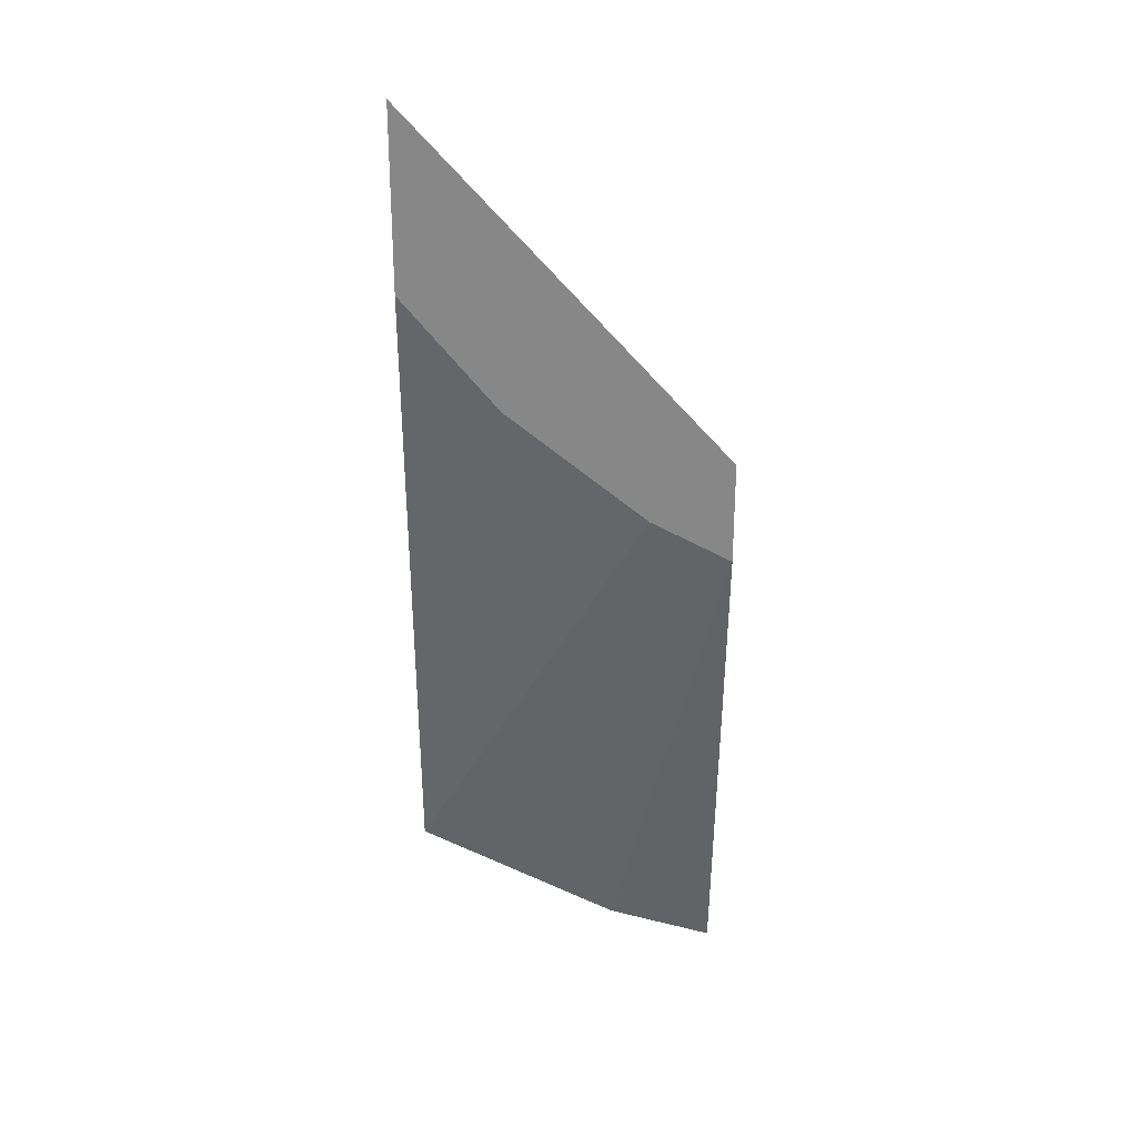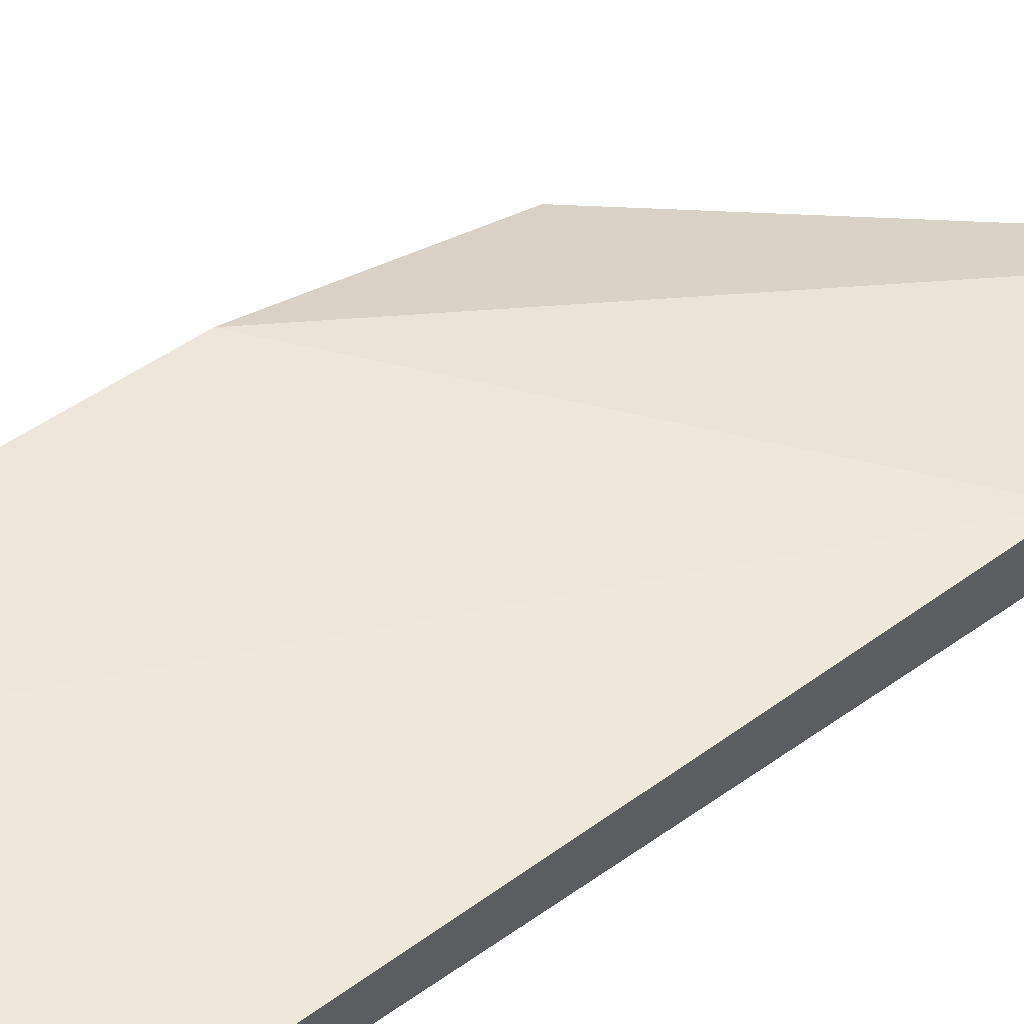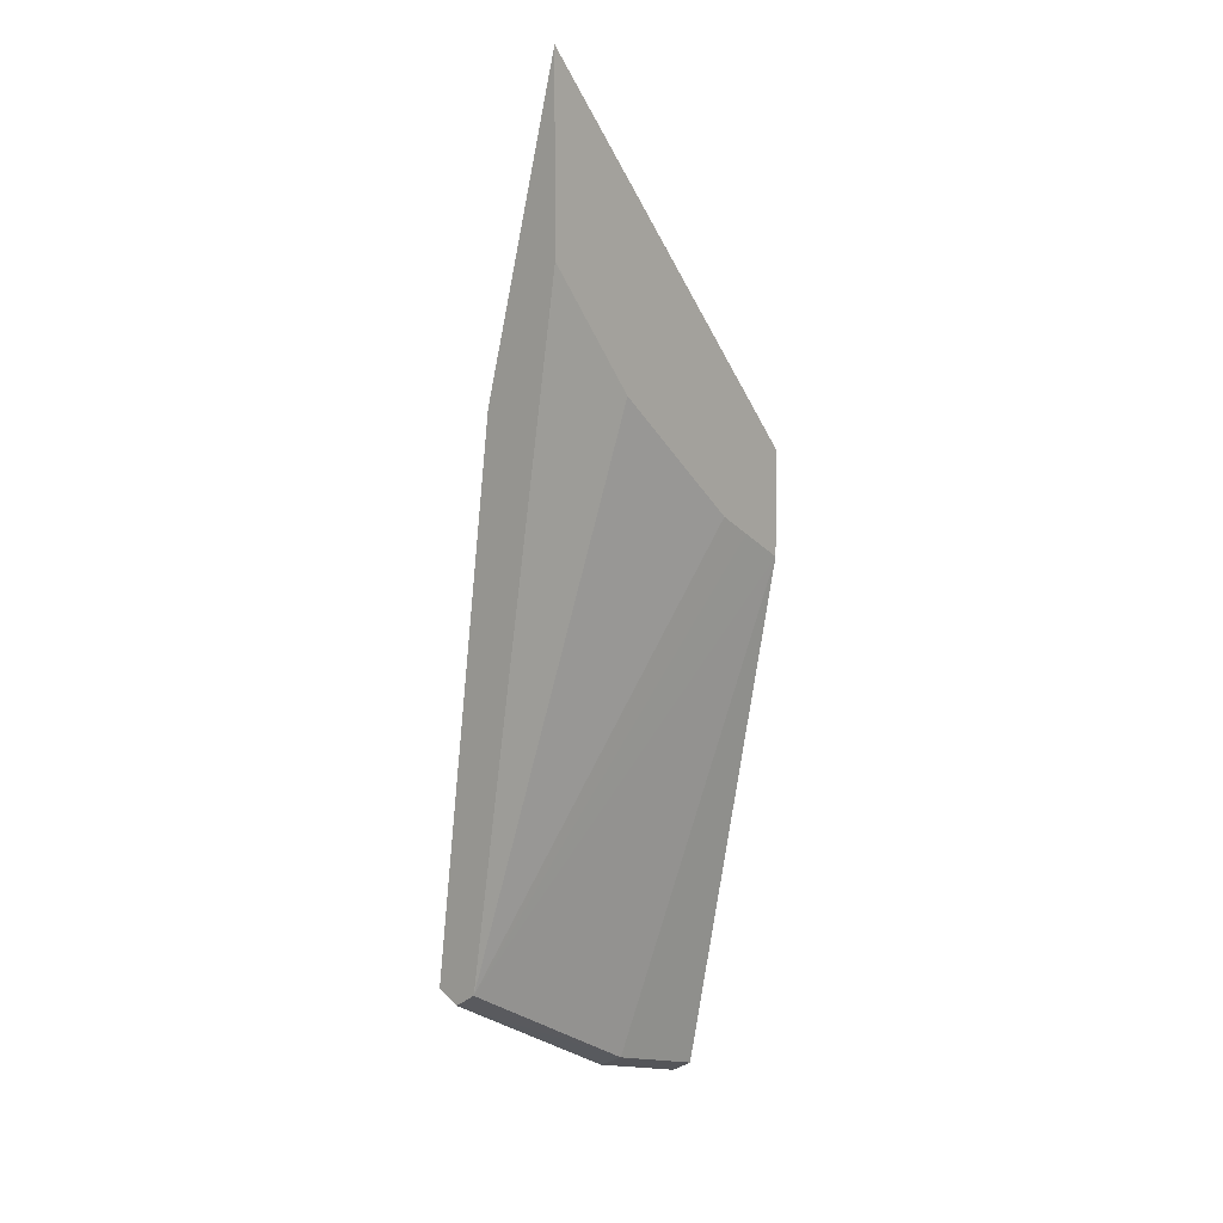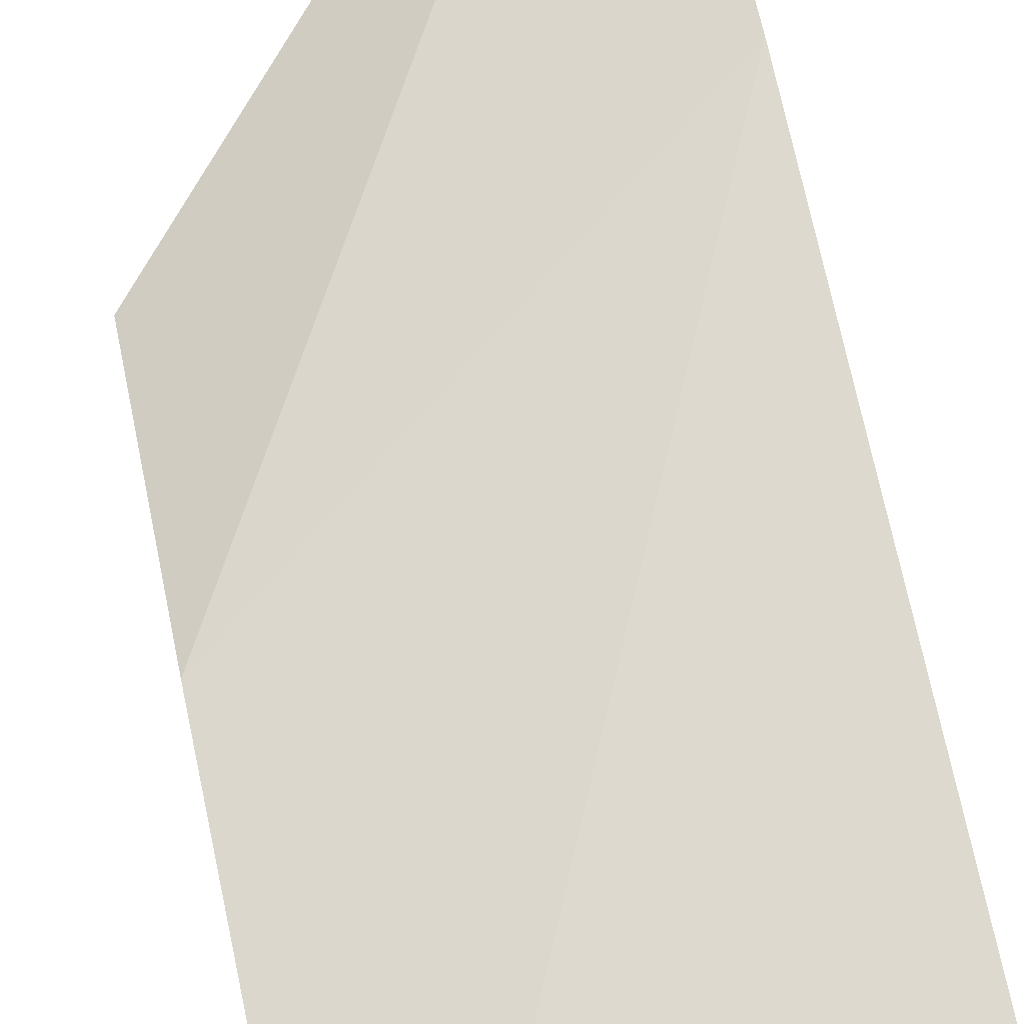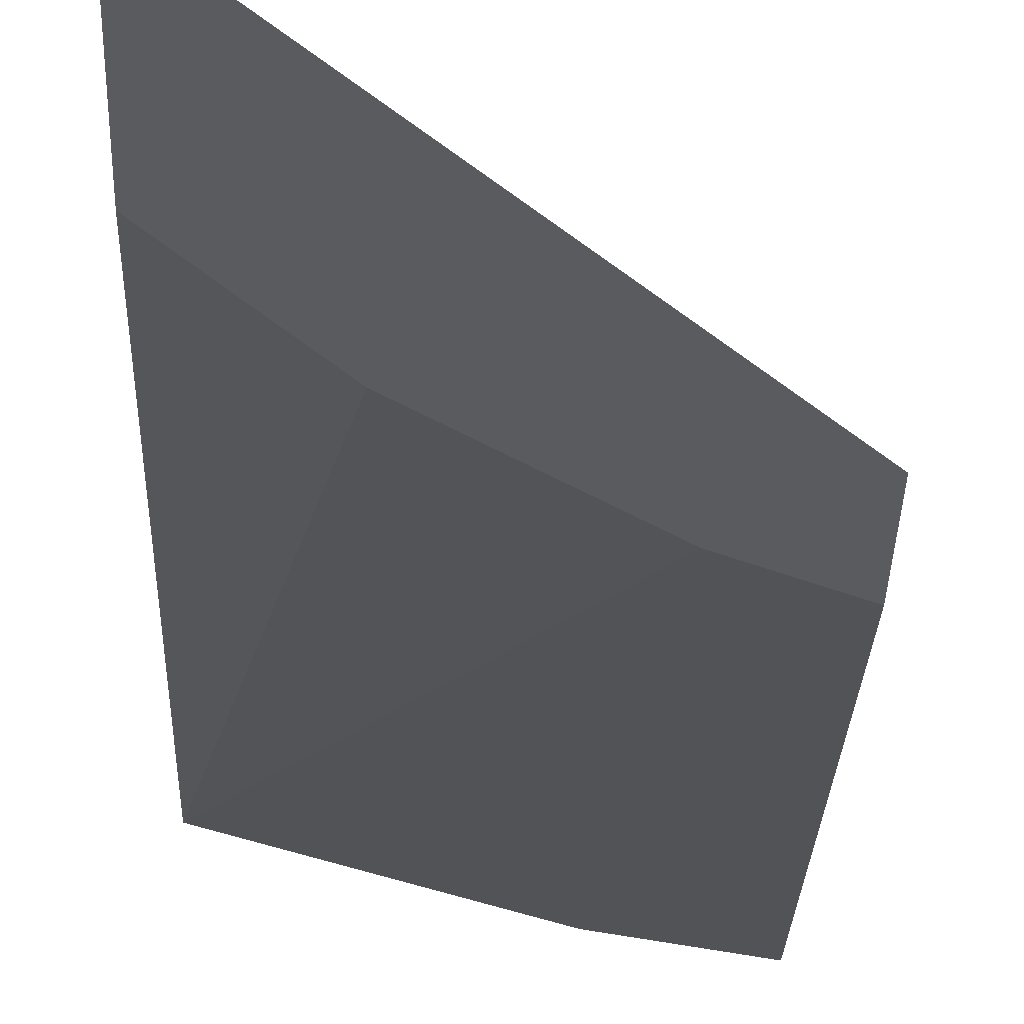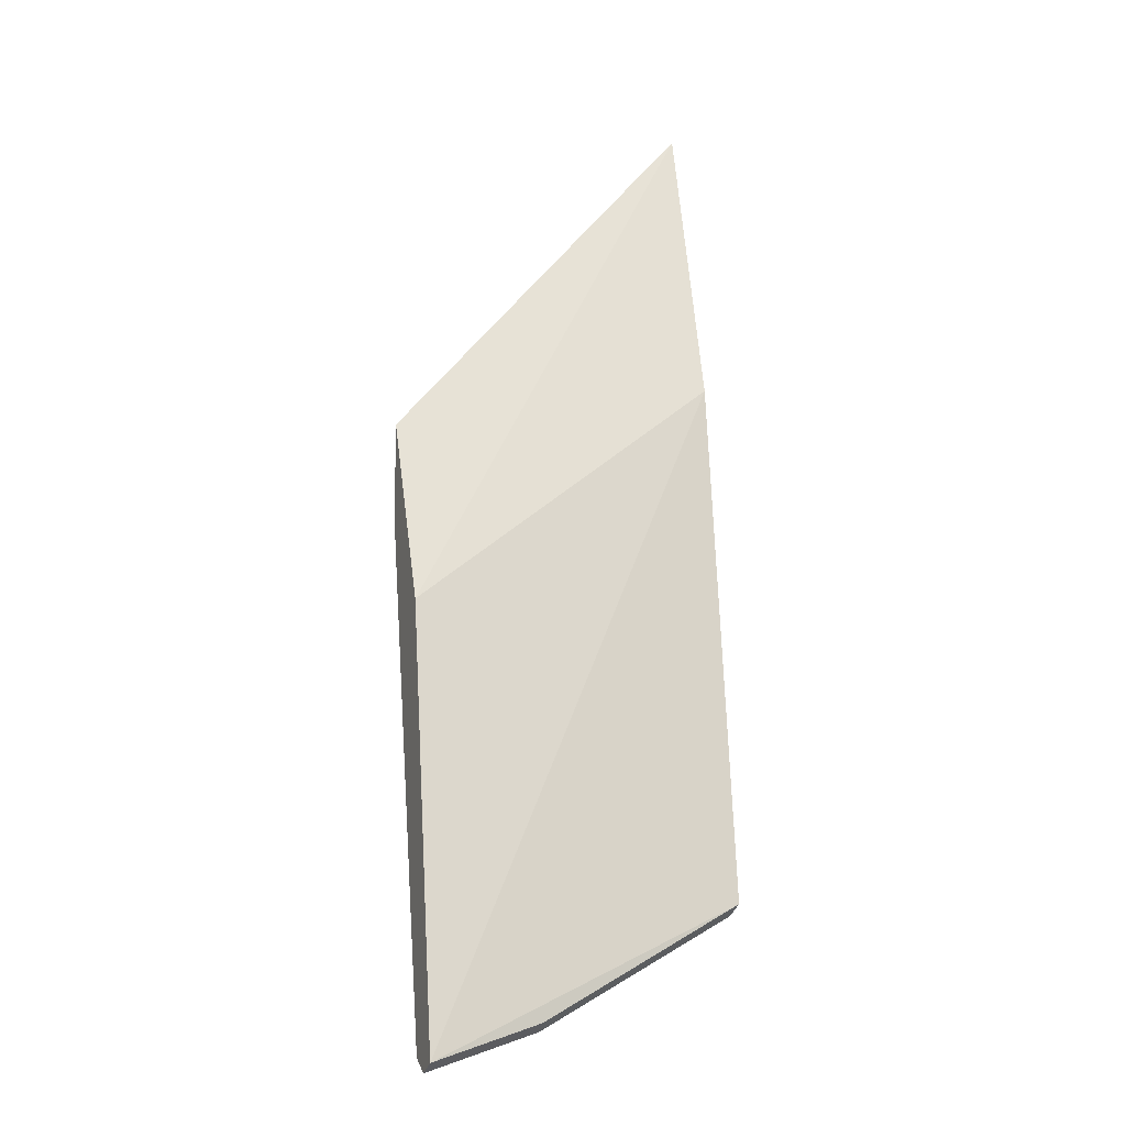
<metadata>
{"format":"obj","ext":"obj","renderer":"f3d","projection":"perspective","resolution":1024,"background":"white","views":[{"elev":27.7,"azim":-0.7,"up":"+Z"},{"elev":59.4,"azim":-129.3,"up":"+Y"},{"elev":6.9,"azim":-49.1,"up":"+Z"},{"elev":76.3,"azim":168.1,"up":"+Y"},{"elev":-32.9,"azim":-1.6,"up":"+Y"},{"elev":-9.2,"azim":159.6,"up":"+Z"}]}
</metadata>
<code>
o plate_01_collision.007
v -0.05978 0.007401 -0.02877
v -0.05978 0.007401 -0.04307
v -0.03457 0.007401 -0.05668
v -0.03457 0.0138 -0.07212
v -0.05978 0.0138 -0.05312
v -0.05948 0.007401 -0.04344
v -0.05978 0.01567 -0.09576
v -0.03457 0.007401 -0.06491
v -0.03457 0.01919 -0.1073
v -0.05978 0.01919 -0.09588
v -0.05224 0.007401 -0.05225
v -0.05978 0.01743 -0.09685
v -0.04331 0.01567 -0.1046
v -0.03833 0.007401 -0.06289
v -0.04105 0.007401 -0.06144
v -0.03457 0.01567 -0.1072
v -0.03457 0.01743 -0.1082
v -0.04336 0.01919 -0.1047
v -0.04368 0.01743 -0.1055
f 1 2 6
f 1 6 11
f 1 11 15
f 1 15 14
f 1 14 8
f 1 8 3
f 1 3 4
f 1 4 5
f 1 5 10
f 1 10 12
f 1 12 7
f 1 7 2
f 2 7 6
f 3 8 16
f 3 16 17
f 3 17 9
f 3 9 4
f 4 9 5
f 5 9 10
f 6 7 11
f 7 12 13
f 7 13 8
f 7 8 14
f 7 14 15
f 7 15 11
f 8 13 16
f 9 17 18
f 9 18 10
f 10 18 12
f 12 18 19
f 12 19 13
f 13 19 17
f 13 17 16
f 17 19 18

</code>
